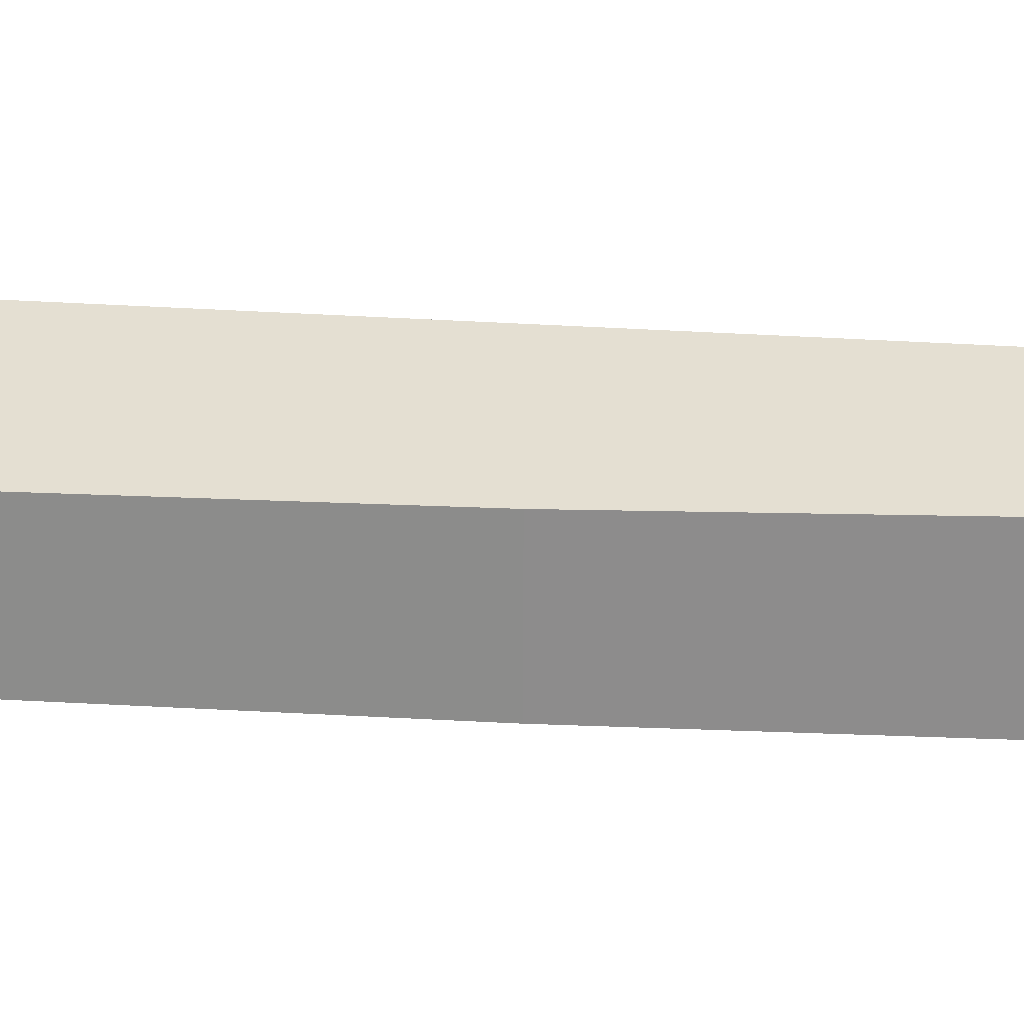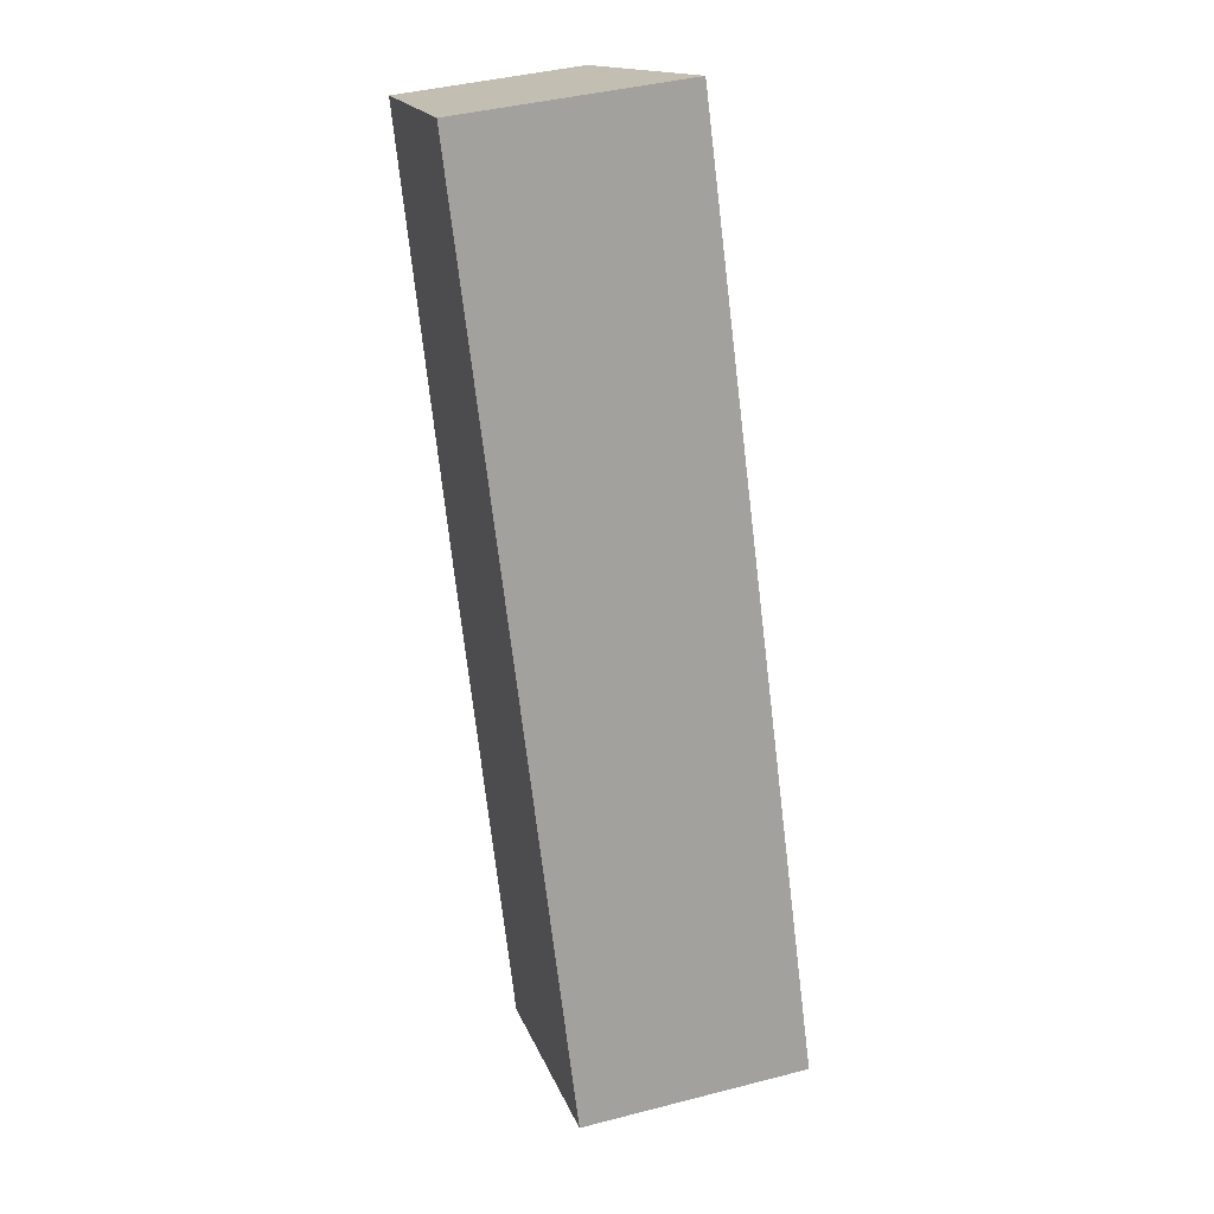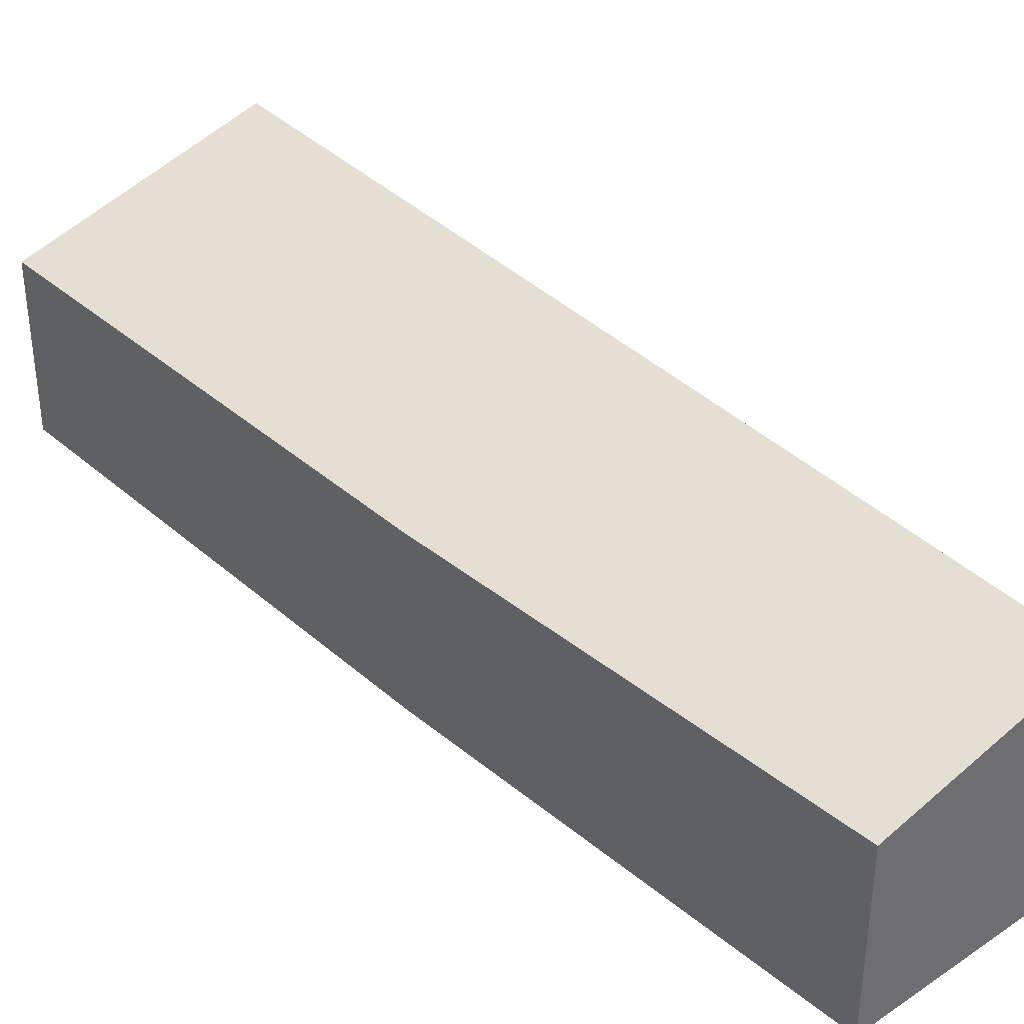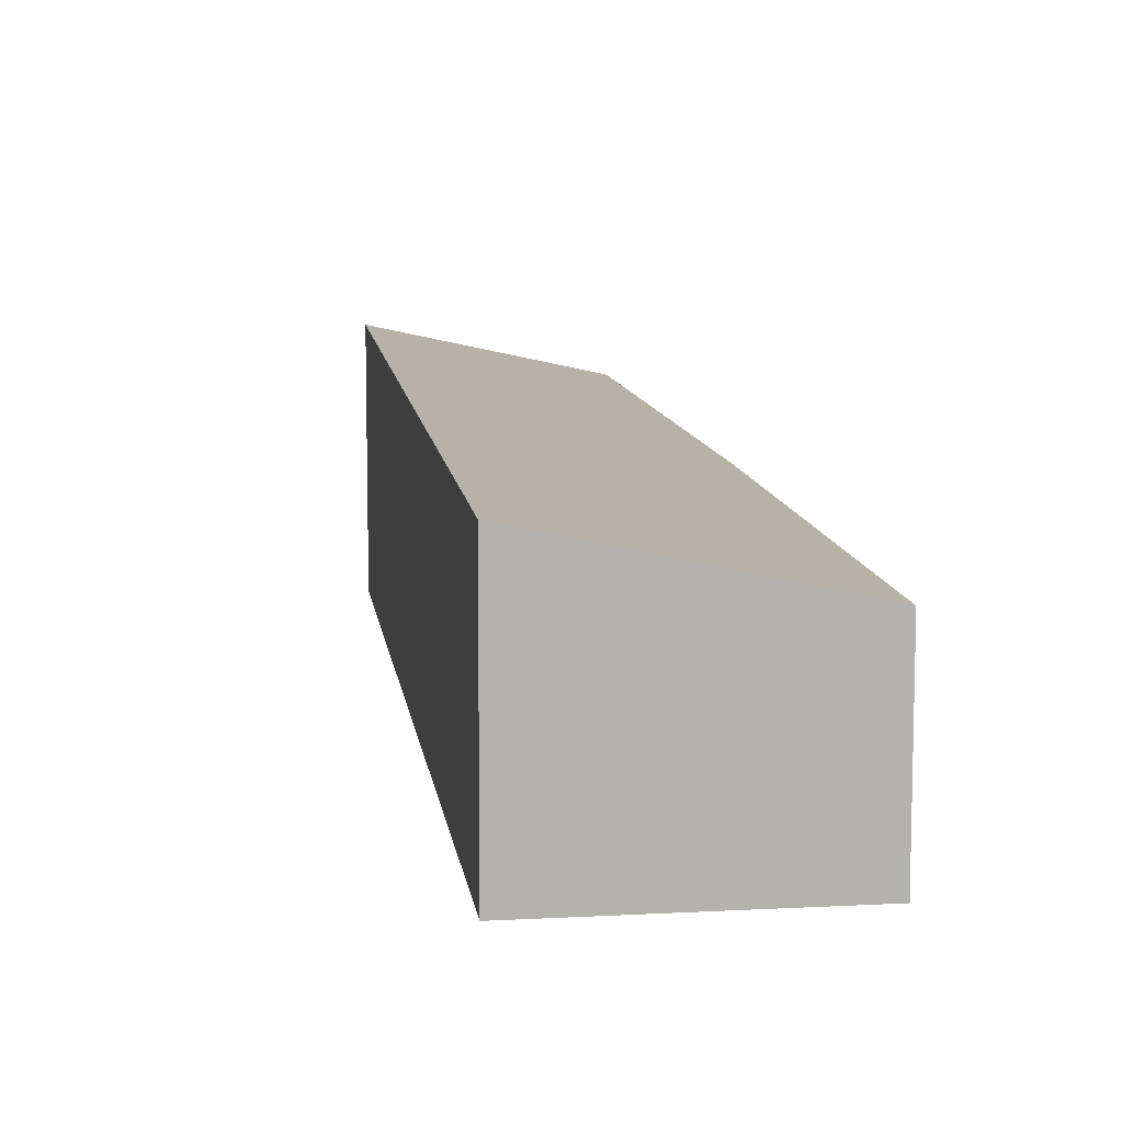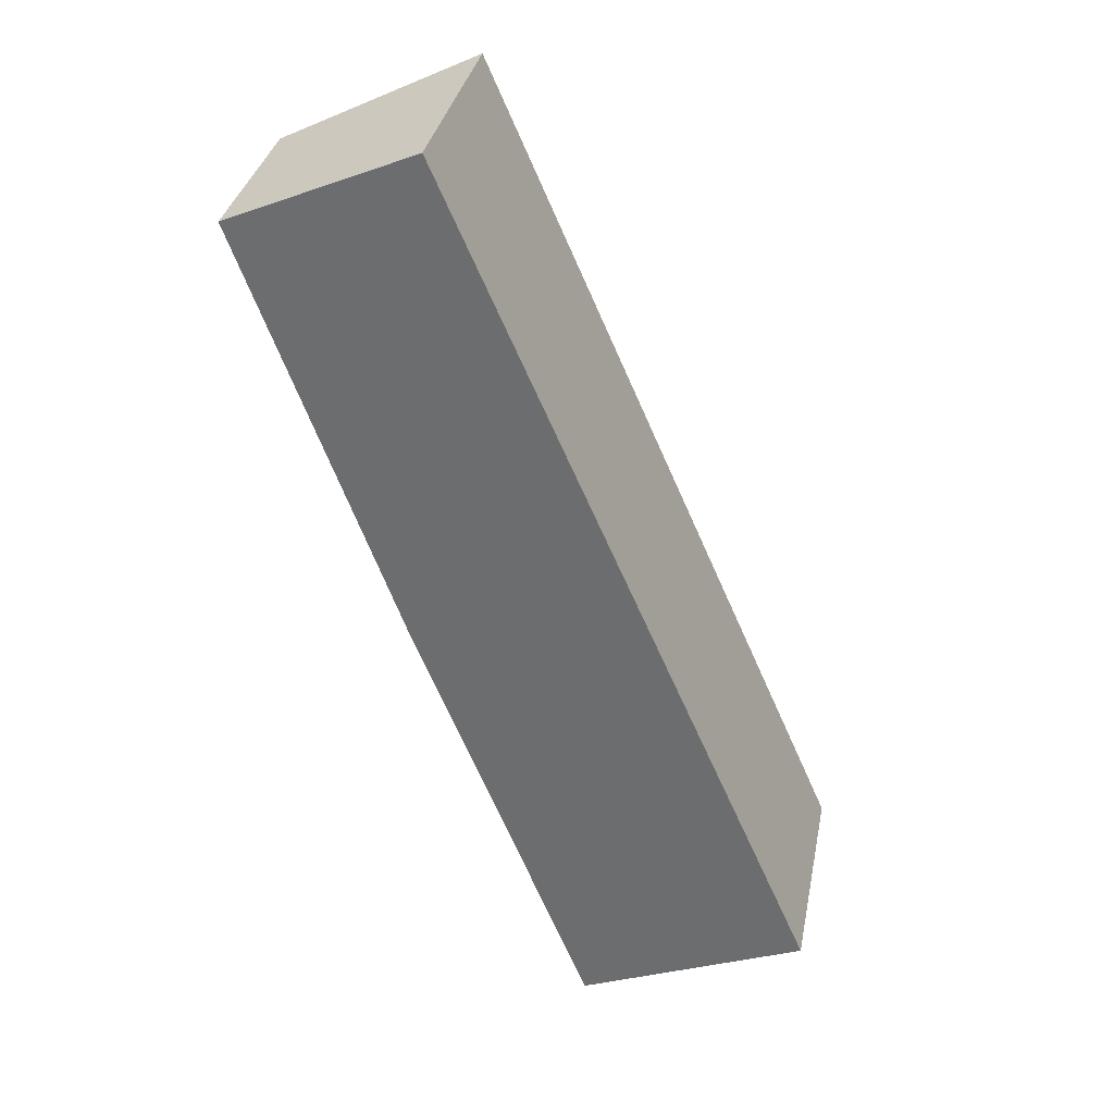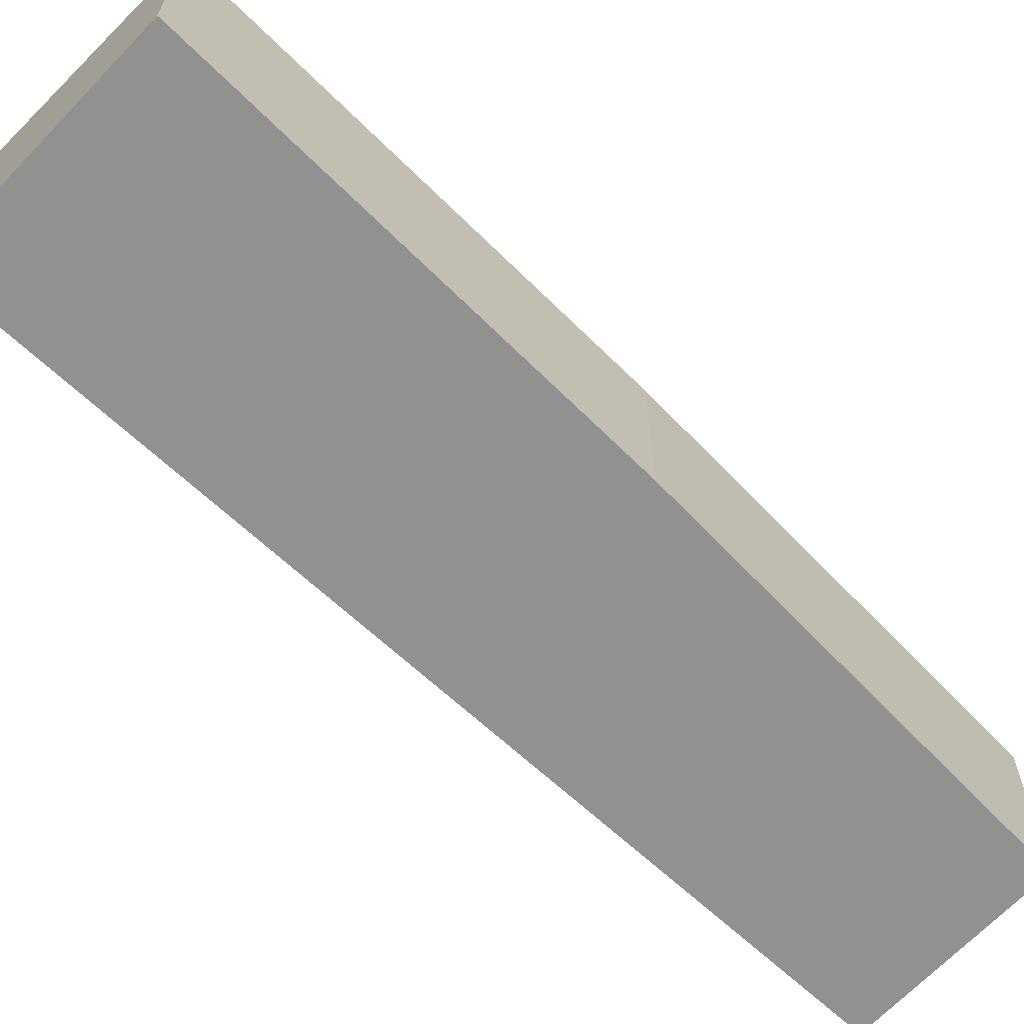
<metadata>
{"format":"obj","ext":"obj","renderer":"f3d","projection":"perspective","resolution":1024,"background":"white","views":[{"elev":25.1,"azim":-106.3,"up":"+Y"},{"elev":41.7,"azim":72.7,"up":"+Z"},{"elev":38.7,"azim":-64.0,"up":"+Y"},{"elev":10.9,"azim":149.2,"up":"+Y"},{"elev":34.4,"azim":11.2,"up":"+Z"},{"elev":-65.9,"azim":-156.6,"up":"+Y"}]}
</metadata>
<code>
v  2.495 3.041 1.08
v  2.066 2.352 -5.646
v  0 2.433 1.49e-16
v  7.469 3.041 -10.35
v  2.989 2.334 -7.967
v  4.444 2.306 -11.63
v  4.56 2.334 -11.58
v  4.444 7.119e-16 -11.63
v  4.56 7.089e-16 -11.58
v  7.469 6.337e-16 -10.35
v  2.989 4.878e-16 -7.967
v  2.066 3.457e-16 -5.646
v  0 0 0
v  2.495 -6.613e-17 1.08
g defaultobject
f 1 2 3
f 2 1 4
f 2 4 5
f 5 4 6
f 6 4 7
f 7 8 6
f 8 7 4
f 8 4 9
f 9 4 10
f 8 5 6
f 5 8 11
f 5 11 2
f 2 11 12
f 2 13 3
f 13 2 12
f 3 14 1
f 14 3 13
f 14 4 1
f 4 14 10
f 13 10 14
f 10 13 12
f 10 12 11
f 10 11 8
f 10 8 9

</code>
